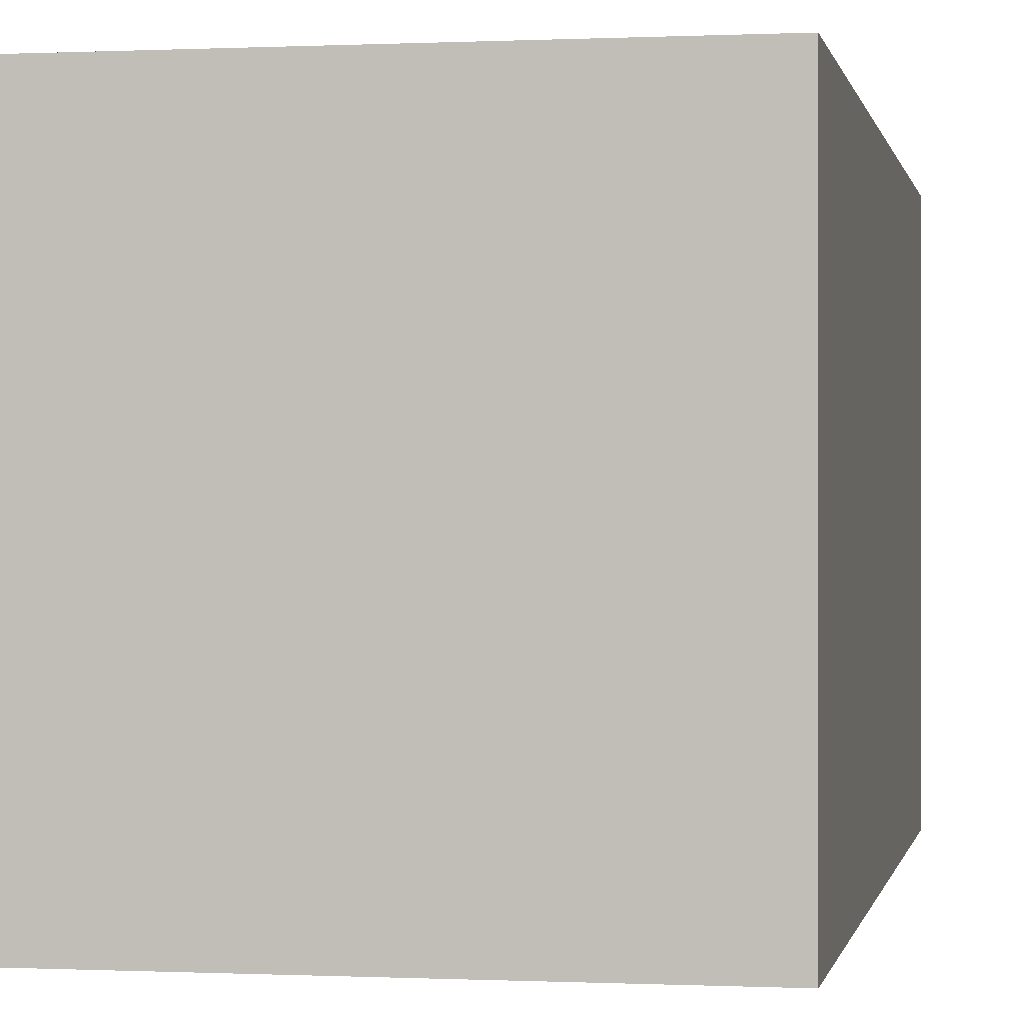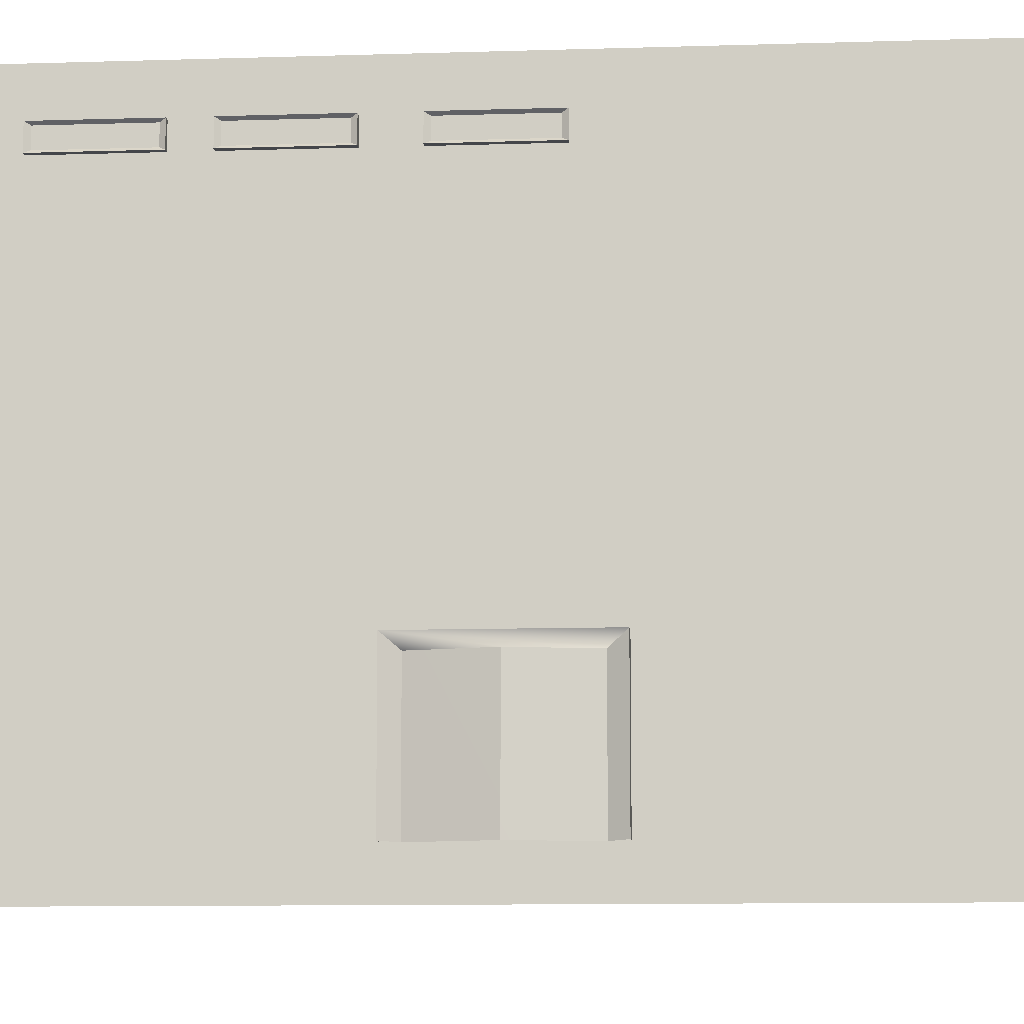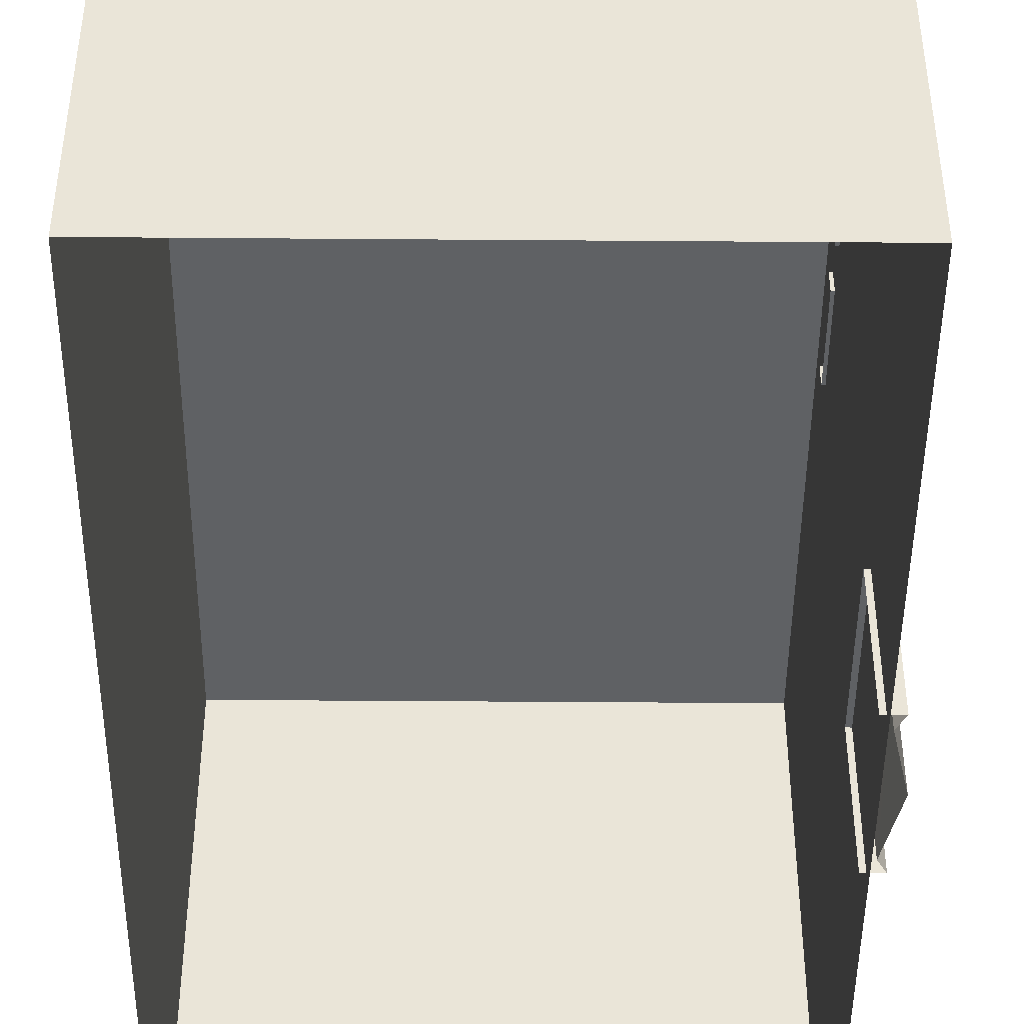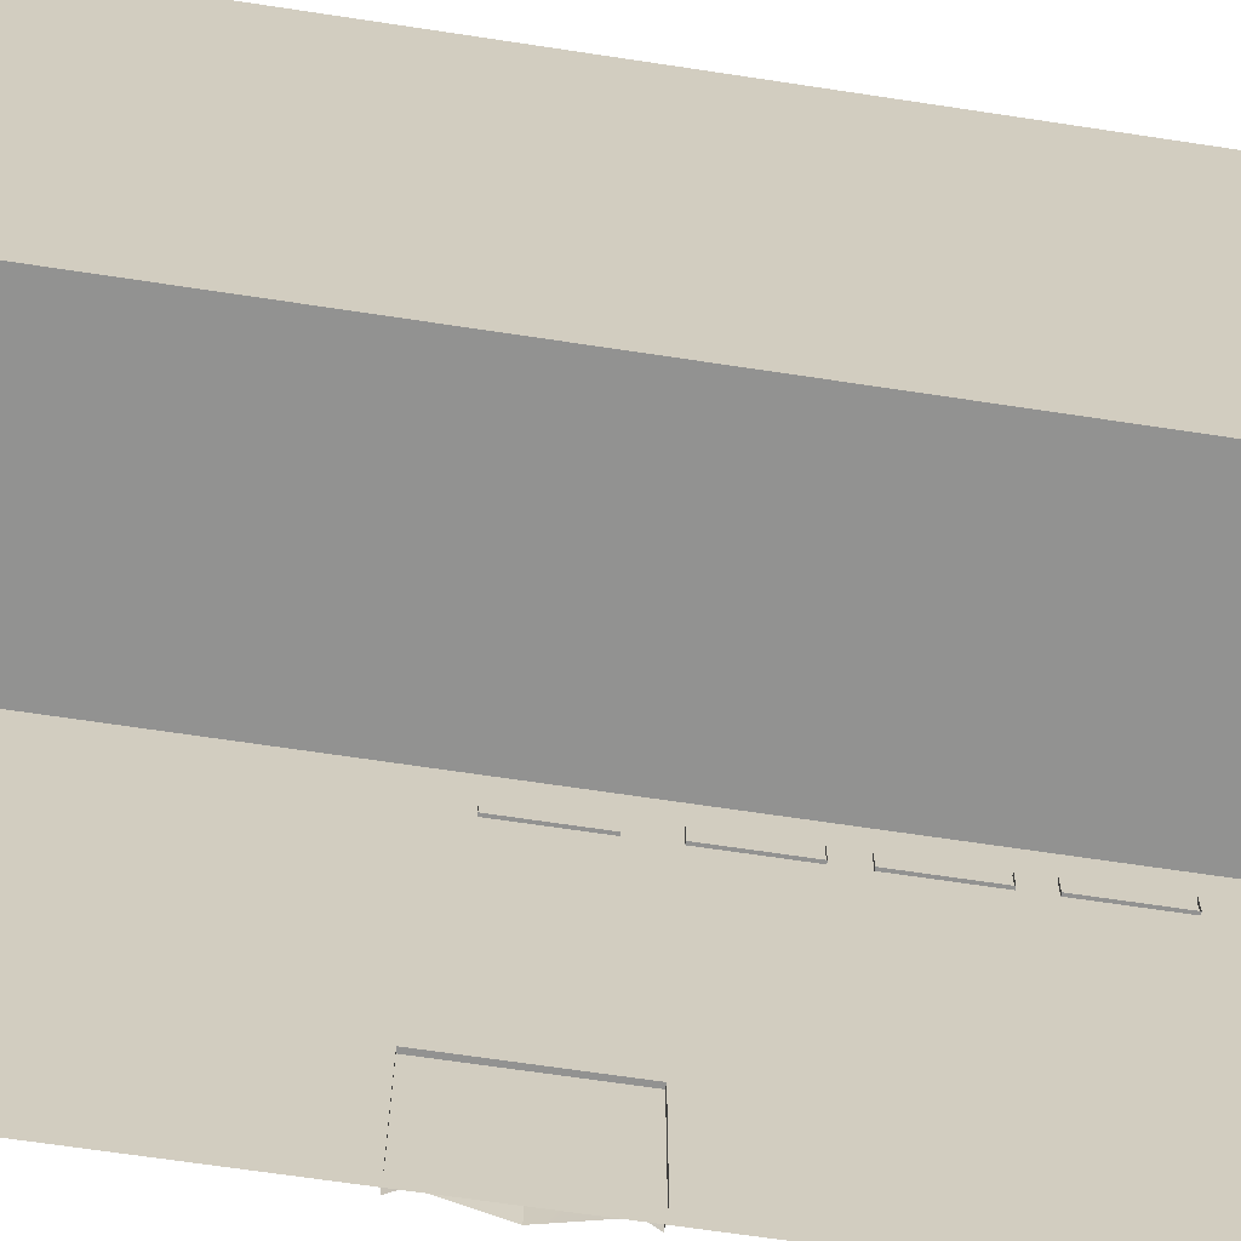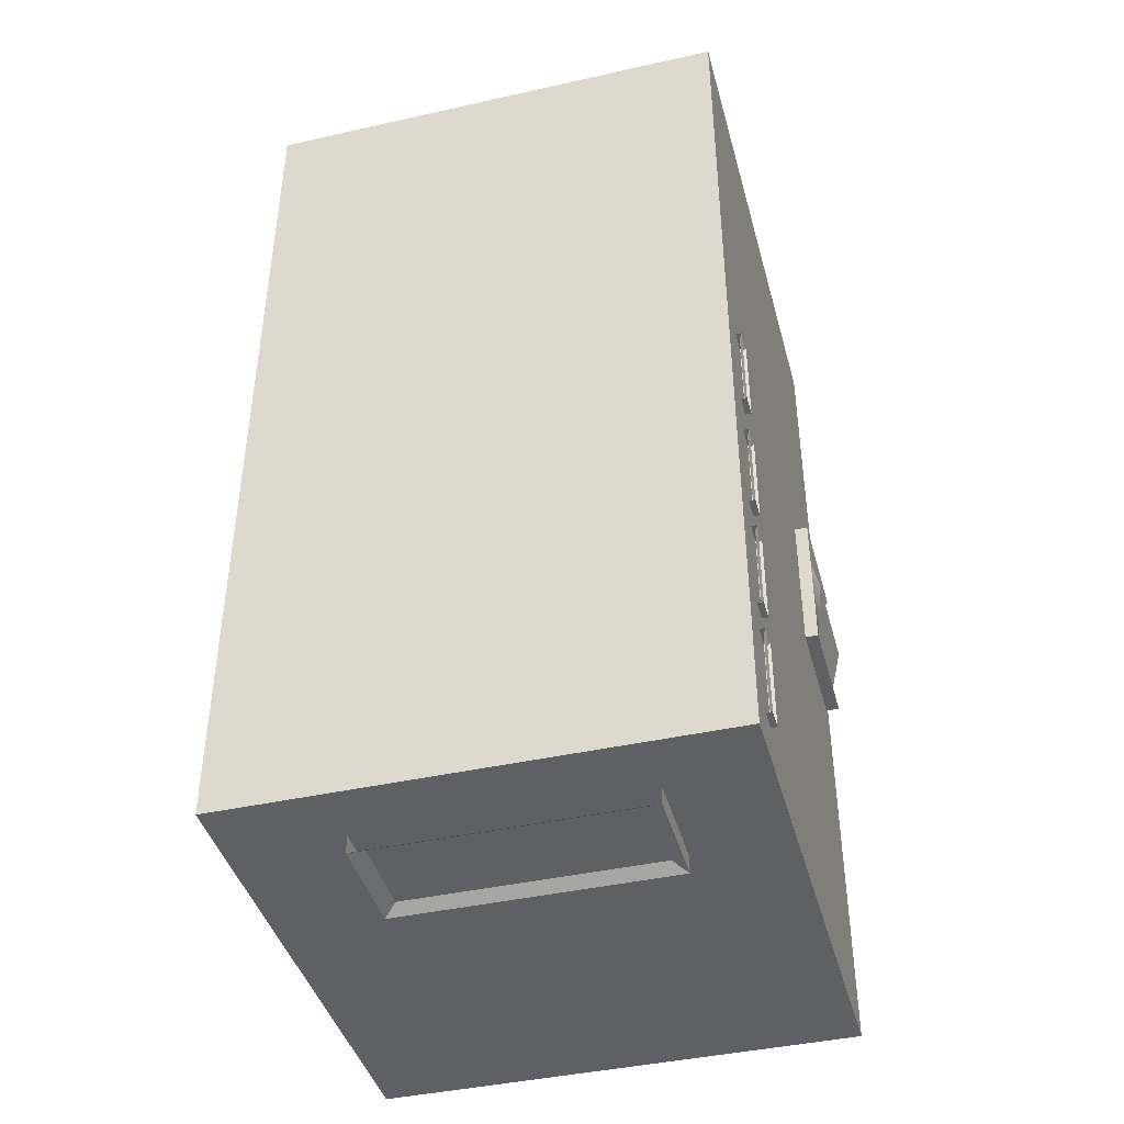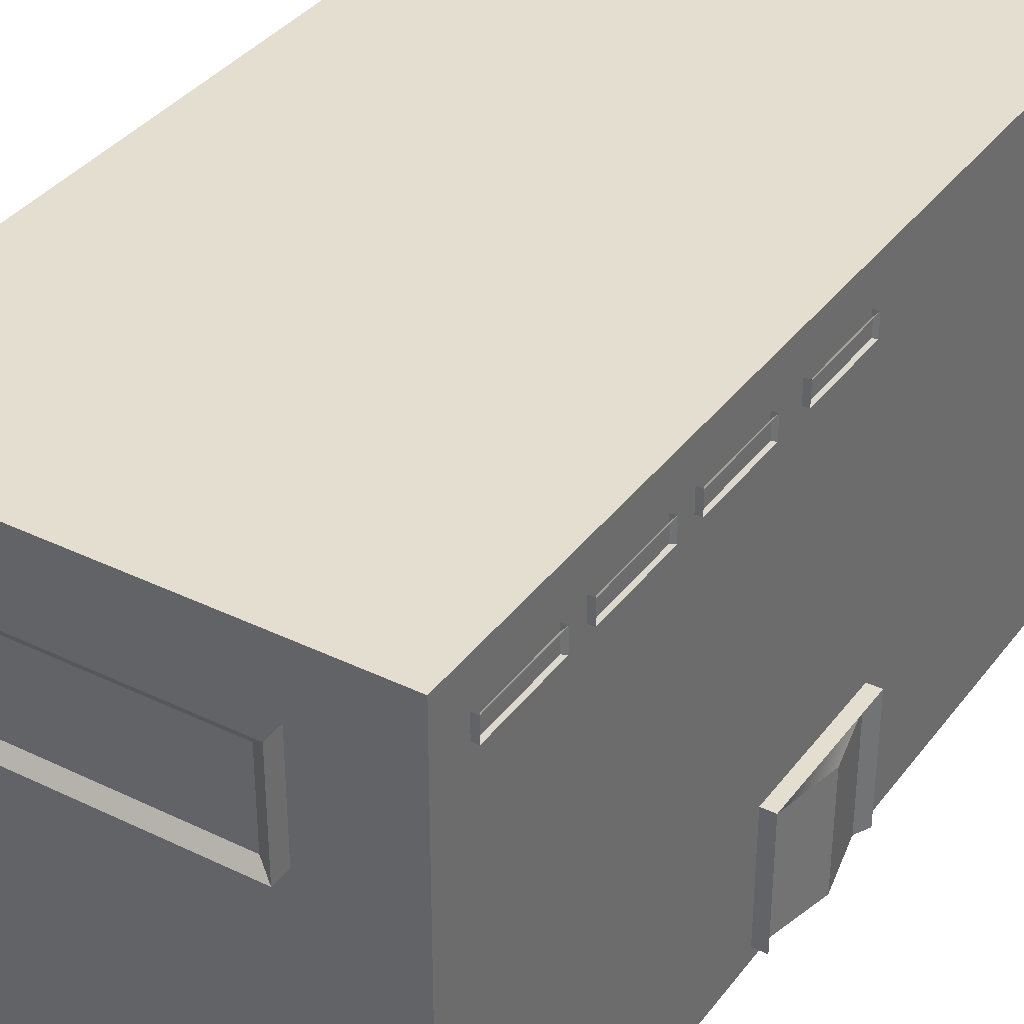
<metadata>
{"format":"obj","ext":"obj","renderer":"f3d","projection":"perspective","resolution":1024,"background":"white","views":[{"elev":-0.1,"azim":10.4,"up":"+Y"},{"elev":-9.6,"azim":-85.1,"up":"+Y"},{"elev":-45.8,"azim":179.5,"up":"+Y"},{"elev":-66.2,"azim":81.3,"up":"+Y"},{"elev":-42.1,"azim":-165.0,"up":"+Z"},{"elev":36.4,"azim":-147.8,"up":"+Y"}]}
</metadata>
<code>
g default
v 147.7 -0.7986 169.8
v 174.3 -0.7986 169.8
v 147.7 27.09 169.8
v 174.3 27.09 169.8
v 147.7 27.09 119.4
v 174.3 27.09 119.4
v 147.7 -0.7986 119.4
v 174.3 -0.7986 119.4
v 148 -0.06234 140.7
v 147 -0.06234 140.7
v 148 6.938 140.7
v 147 6.938 140.7
v 148 6.938 149.1
v 147 6.938 149.1
v 148 -0.06234 149.1
v 147 -0.06234 149.1
v 147 -0.06234 149.1
v 147.4 -0.09098 148.4
v 147 -0.06234 140.7
v 147.4 -0.09098 141.5
v 147 6.938 149.1
v 147.4 6.292 148.4
v 147 6.938 140.7
v 147.4 6.292 141.5
v 146.6 -0.09098 144.9
v 146.6 6.292 144.9
v 152.9 17.96 118.4
v 152.9 17.96 119.9
v 152.9 23.72 118.4
v 152.9 23.72 119.9
v 168 23.72 118.4
v 168 23.72 119.9
v 168 17.96 118.4
v 168 17.96 119.9
v 168 17.96 118.4
v 167.3 18.6 118.8
v 152.9 17.96 118.4
v 153.7 18.6 118.8
v 152.9 23.72 118.4
v 153.7 23.08 118.8
v 168 23.72 118.4
v 167.3 23.08 118.8
v 147.4 23.78 126.6
v 147.9 23.78 126.6
v 147.4 24.92 126.6
v 147.9 24.92 126.6
v 147.4 24.92 121.6
v 147.9 24.92 121.6
v 147.4 23.78 121.6
v 147.9 23.78 121.6
v 147.4 23.78 121.6
v 147.6 23.91 121.8
v 147.4 23.78 126.6
v 147.6 23.91 126.4
v 147.4 24.92 126.6
v 147.6 24.8 126.4
v 147.4 24.92 121.6
v 147.6 24.8 121.8
v 147.4 23.78 133.2
v 147.9 23.78 133.2
v 147.4 24.92 133.2
v 147.9 24.92 133.2
v 147.4 24.92 128.2
v 147.9 24.92 128.2
v 147.4 23.78 128.2
v 147.9 23.78 128.2
v 147.4 23.78 128.2
v 147.6 23.91 128.5
v 147.4 23.78 133.2
v 147.6 23.91 133
v 147.4 24.92 133.2
v 147.6 24.8 133
v 147.4 24.92 128.2
v 147.6 24.8 128.5
v 147.4 23.78 139.9
v 147.9 23.78 139.9
v 147.4 24.92 139.9
v 147.9 24.92 139.9
v 147.4 24.92 134.9
v 147.9 24.92 134.9
v 147.4 23.78 134.9
v 147.9 23.78 134.9
v 147.4 23.78 134.9
v 147.6 23.91 135.1
v 147.4 23.78 139.9
v 147.6 23.91 139.6
v 147.4 24.92 139.9
v 147.6 24.8 139.6
v 147.4 24.92 134.9
v 147.6 24.8 135.1
v 147.4 23.78 147.1
v 147.9 23.78 147.1
v 147.4 24.92 147.1
v 147.9 24.92 147.1
v 147.4 24.92 142.2
v 147.9 24.92 142.2
v 147.4 23.78 142.2
v 147.9 23.78 142.2
v 147.4 23.78 142.2
v 147.6 23.91 142.4
v 147.4 23.78 147.1
v 147.6 23.91 146.9
v 147.4 24.92 147.1
v 147.6 24.8 146.9
v 147.4 24.92 142.2
v 147.6 24.8 142.4
g textureBakeSet13 Apartments1
f 1 2 3
f 3 2 4
f 3 4 5
f 5 4 6
f 5 6 7
f 7 6 8
f 2 8 4
f 4 8 6
f 7 1 5
f 5 1 3
f 9 10 11
f 11 10 12
f 11 12 13
f 13 12 14
f 13 14 15
f 15 14 16
f 19 10 17
f 10 16 17
f 25 18 26
f 26 18 22
f 14 21 16
f 21 17 16
f 21 22 17
f 17 22 18
f 12 23 14
f 23 21 14
f 21 23 22
f 22 23 26
f 23 24 26
f 10 19 12
f 19 23 12
f 23 19 24
f 24 19 20
f 26 24 25
f 25 24 20
f 27 28 29
f 29 28 30
f 31 32 33
f 33 32 34
f 33 34 27
f 27 34 28
f 36 38 42
f 42 38 40
f 35 33 37
f 33 27 37
f 35 37 36
f 36 37 38
f 37 27 39
f 27 29 39
f 37 39 38
f 38 39 40
f 39 29 41
f 29 31 41
f 39 41 40
f 40 41 42
f 41 31 35
f 31 33 35
f 41 35 42
f 42 35 36
f 43 44 45
f 45 44 46
f 47 48 49
f 49 48 50
f 49 50 43
f 43 50 44
f 52 54 58
f 58 54 56
f 51 49 53
f 49 43 53
f 51 53 52
f 52 53 54
f 53 43 55
f 43 45 55
f 53 55 54
f 54 55 56
f 55 45 57
f 45 47 57
f 55 57 56
f 56 57 58
f 57 47 51
f 47 49 51
f 57 51 58
f 58 51 52
f 59 60 61
f 61 60 62
f 63 64 65
f 65 64 66
f 65 66 59
f 59 66 60
f 68 70 74
f 74 70 72
f 67 65 69
f 65 59 69
f 67 69 68
f 68 69 70
f 69 59 71
f 59 61 71
f 69 71 70
f 70 71 72
f 71 61 73
f 61 63 73
f 71 73 72
f 72 73 74
f 73 63 67
f 63 65 67
f 73 67 74
f 74 67 68
f 75 76 77
f 77 76 78
f 79 80 81
f 81 80 82
f 81 82 75
f 75 82 76
f 84 86 90
f 90 86 88
f 83 81 85
f 81 75 85
f 83 85 84
f 84 85 86
f 85 75 87
f 75 77 87
f 85 87 86
f 86 87 88
f 87 77 89
f 77 79 89
f 87 89 88
f 88 89 90
f 89 79 83
f 79 81 83
f 89 83 90
f 90 83 84
f 91 92 93
f 93 92 94
f 95 96 97
f 97 96 98
f 97 98 91
f 91 98 92
f 100 102 106
f 106 102 104
f 99 97 101
f 97 91 101
f 99 101 100
f 100 101 102
f 101 91 103
f 91 93 103
f 101 103 102
f 102 103 104
f 103 93 105
f 93 95 105
f 103 105 104
f 104 105 106
f 105 95 99
f 95 97 99
f 105 99 106
f 106 99 100

</code>
